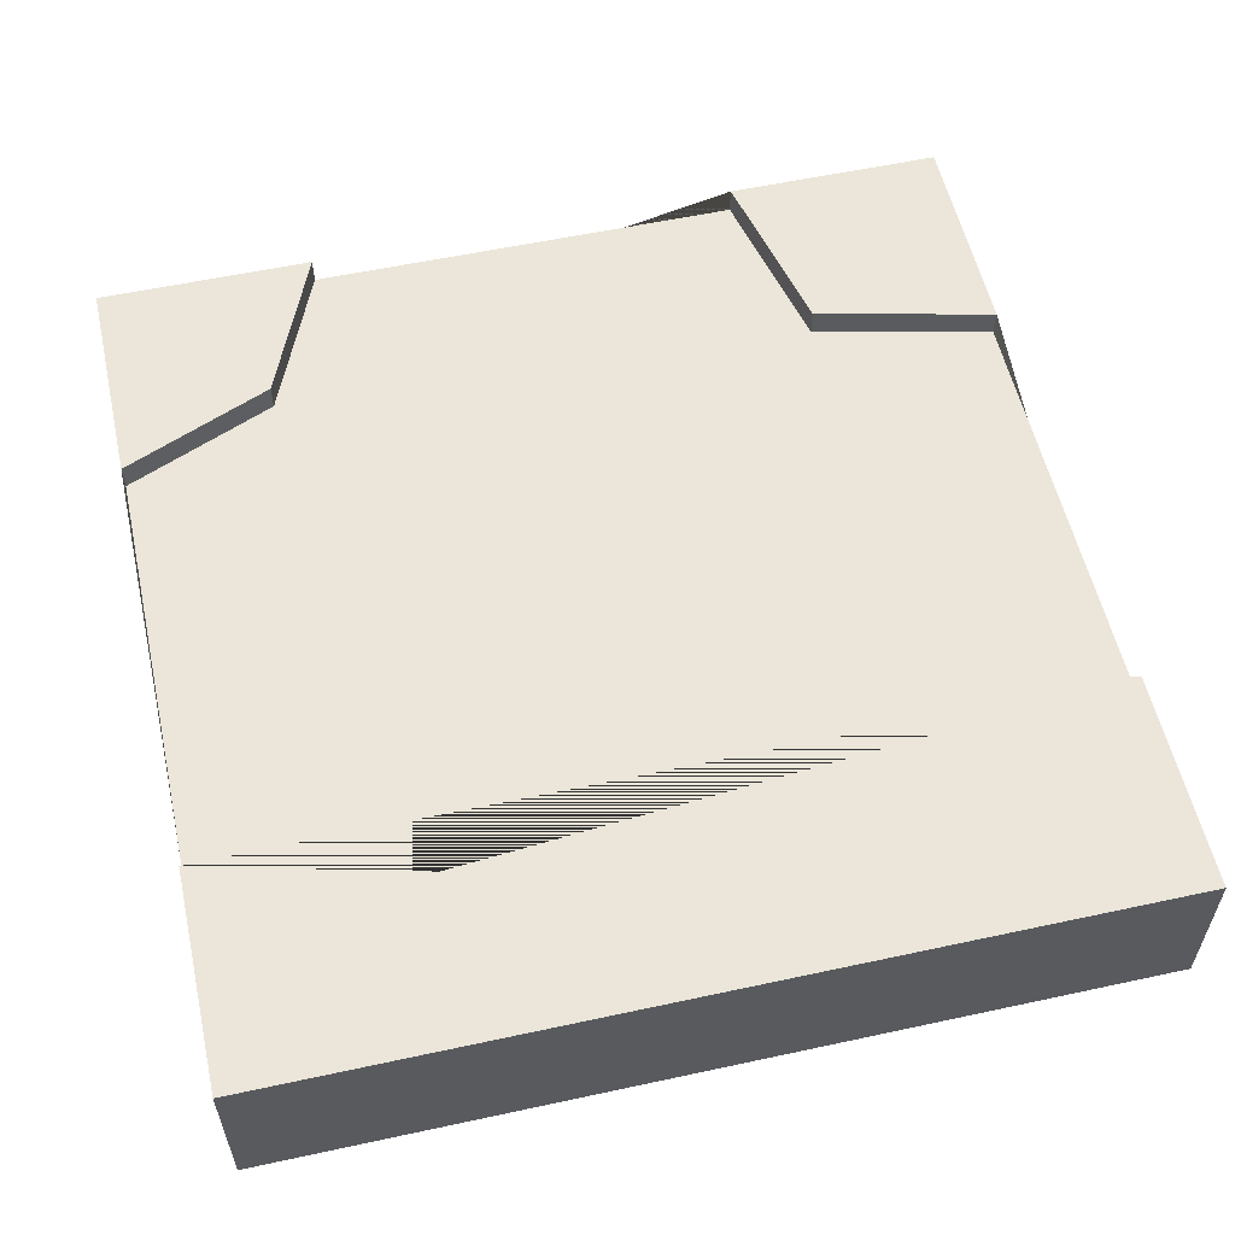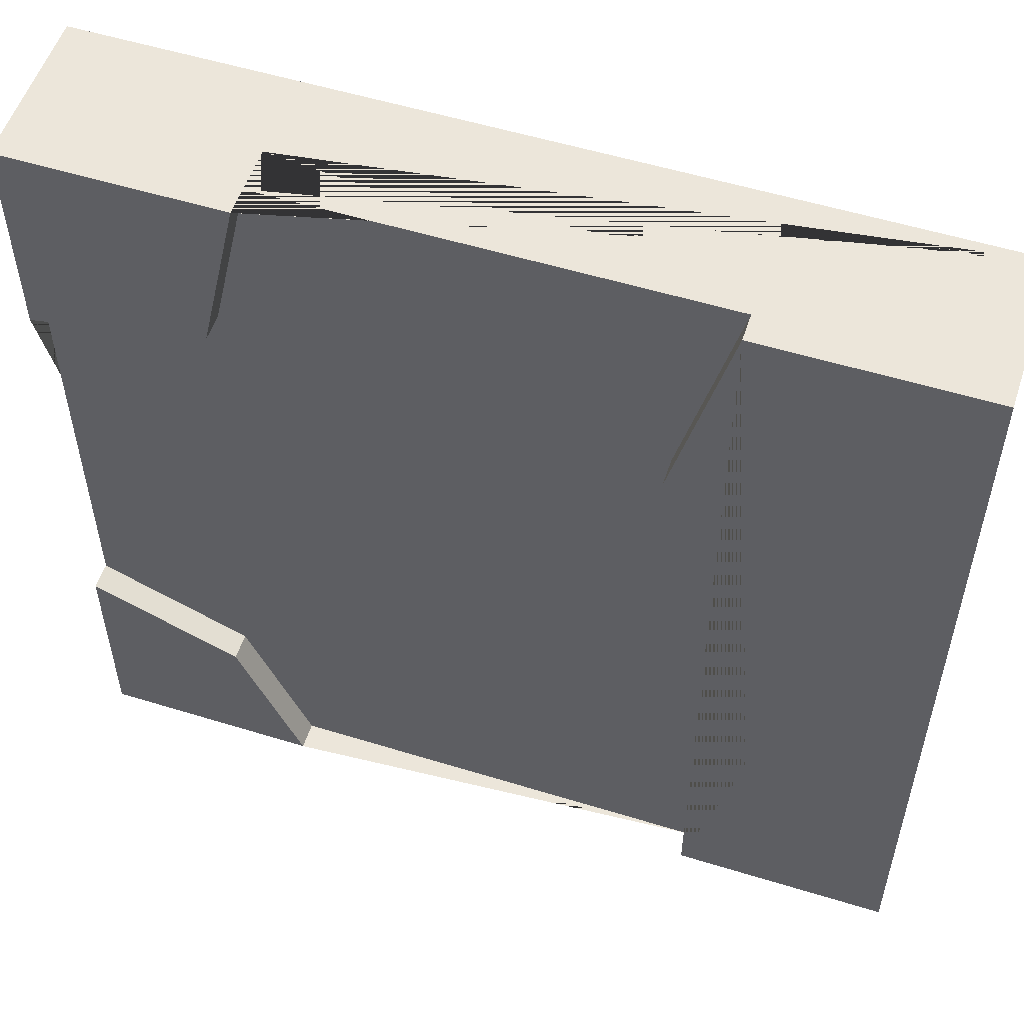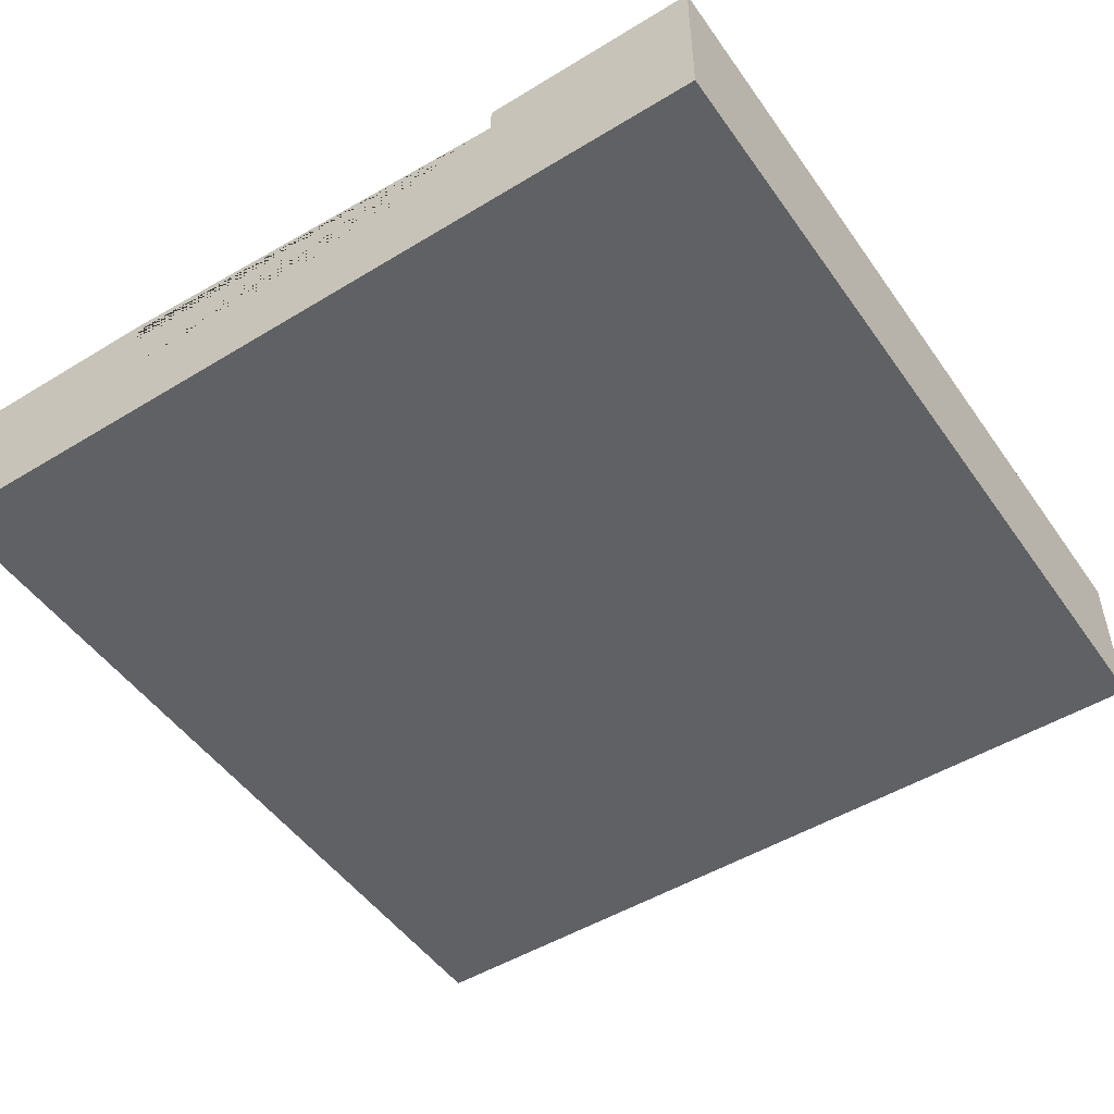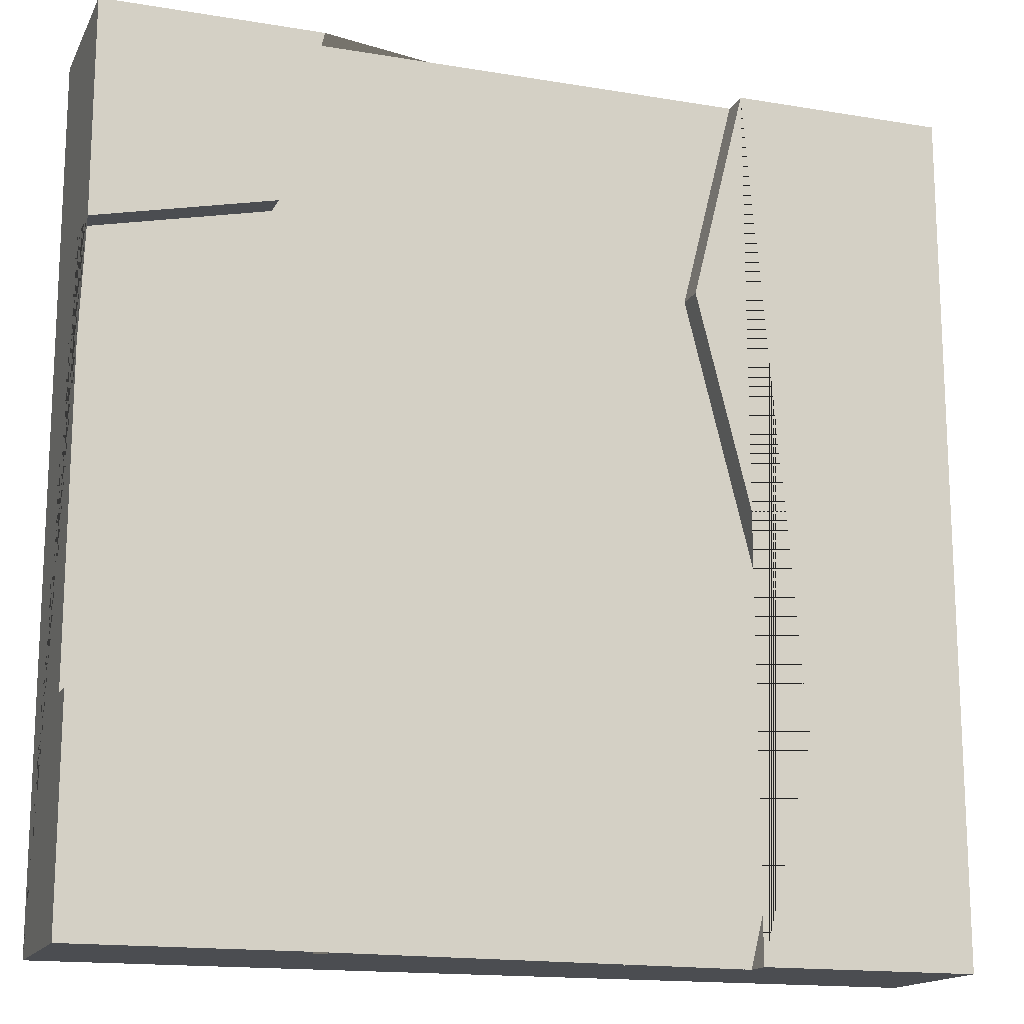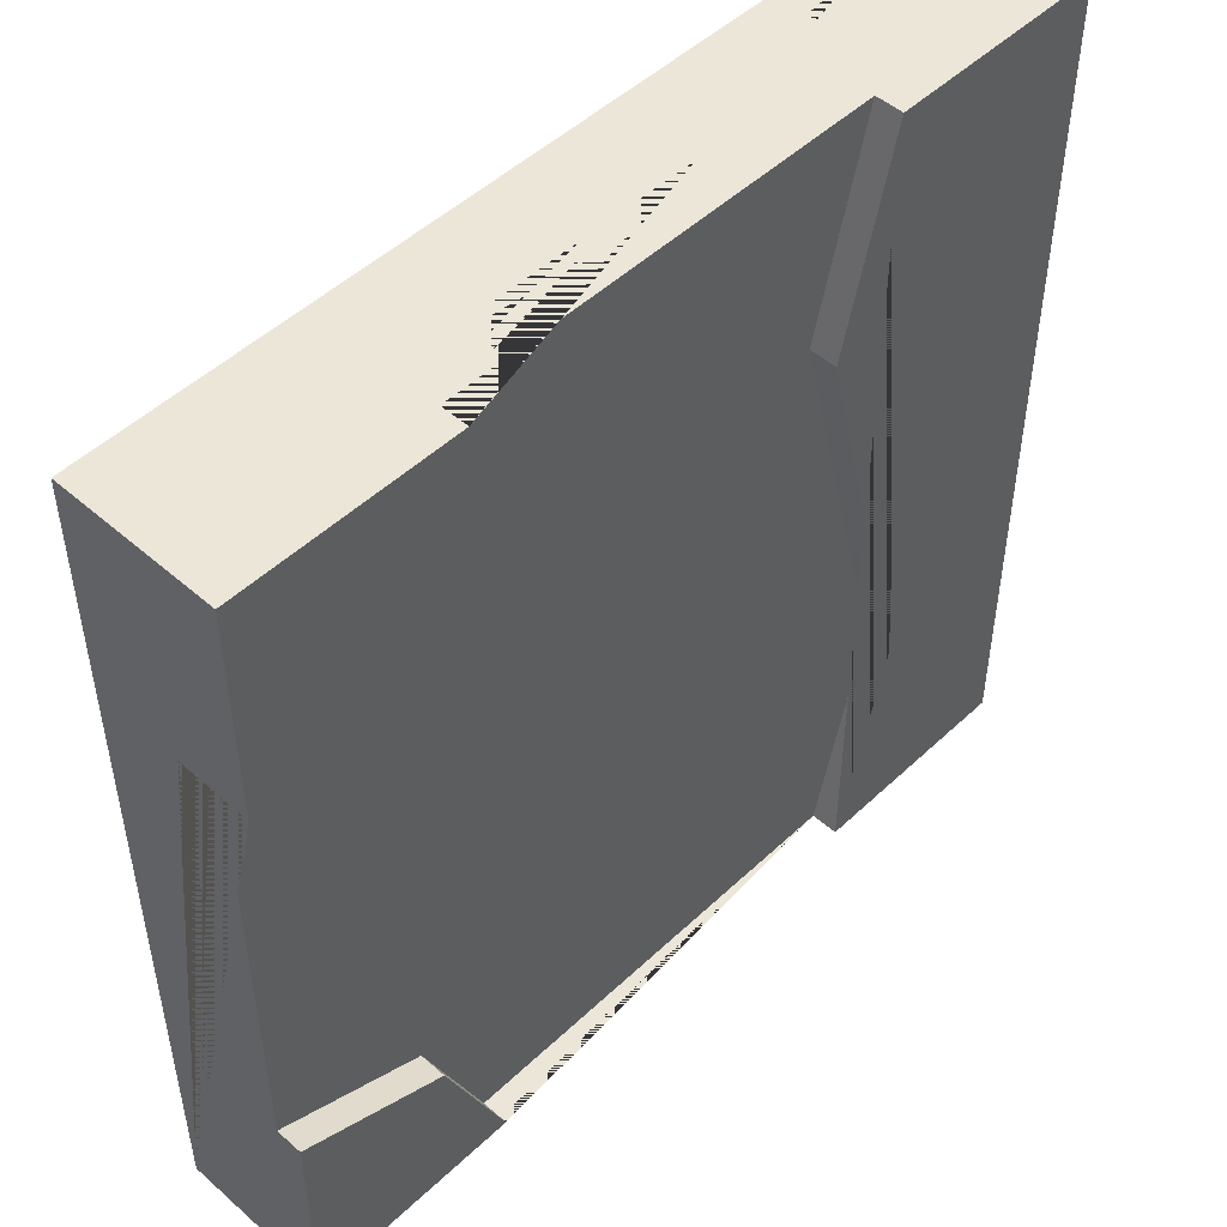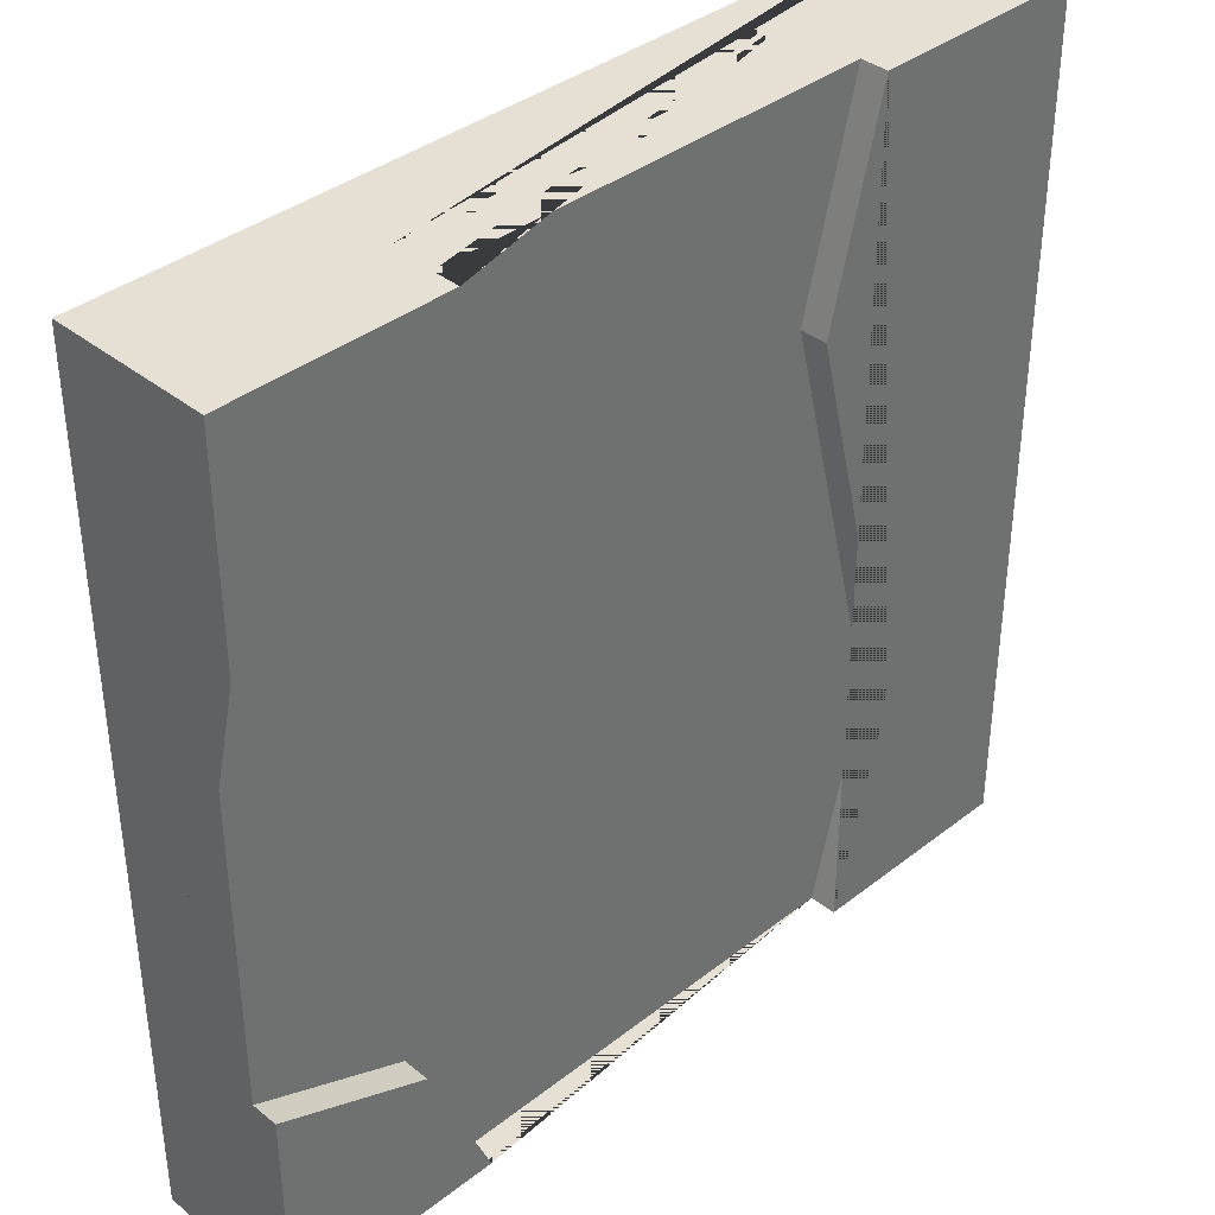
<metadata>
{"format":"obj","ext":"obj","renderer":"f3d","projection":"perspective","resolution":1024,"background":"white","views":[{"elev":56.7,"azim":-102.7,"up":"+Y"},{"elev":54.5,"azim":-161.9,"up":"+Z"},{"elev":-49.7,"azim":-146.1,"up":"+Y"},{"elev":-15.7,"azim":160.7,"up":"+Z"},{"elev":49.5,"azim":134.0,"up":"+Z"},{"elev":37.9,"azim":135.3,"up":"+Z"}]}
</metadata>
<code>
g Mesh1 Group1 Model
v 3 0.455 -0.75
v 3 0.3 -0.75
v 3 0.3 -2.25
v 3 0.455 -2.25
f 1 2 3 4
v 3 7.219e-16 -3
v 3 0.55 -3
v 3 0.55 -2.25
v 3 0.55 -0.75
v 3 0.55 -6.93e-14
v 3 0 -1.386e-13
f 5 6 7 4 3 2 1 8 9 10
v 0.75 0.455 -3
v 0.75 0.3 -3
v 2.25 0.3 -3
v 2.25 0.455 -3
v 2.25 0.55 -3
v 3.985e-13 9.692e-14 -3
v 4.1e-13 0.55 -3
v 0.75 0.55 -3
f 11 12 13 14 15 6 5 16 17 18
f 14 13 12 11
v 0.9375 0.455 -0.75
v 0.75 0.455 -1.386e-13
v 2.25 0.455 -1.502e-13
v 2.39 0.455 -0.6141
v 2.475 0.455 -2.473
v 0.5625 0.455 -2.25
f 19 20 21 22 1 4 23 14 11 24
v 0.9375 0.55 -0.75
v 0.75 0.55 -1.386e-13
f 20 19 25 26
v 0.5625 0.55 -2.25
f 19 24 27 25
f 24 11 18 27
v 3.292e-13 0.55 -2.079e-13
f 26 25 27 18 17 28
v 0 9.71e-14 -0
f 16 29 28 17
f 10 29 16 5
v 2.25 0.55 -1.502e-13
v 2.25 0.3 -1.155e-14
v 0.75 0.3 -6.93e-14
f 29 10 9 30 21 31 32 20 26 28
v 2.39 0.55 -0.6141
f 9 8 33 30
f 1 22 33 8
f 22 21 30 33
f 20 32 31 21
v 2.475 0.55 -2.473
f 23 4 7 34
f 6 15 34 7
f 14 23 34 15

</code>
